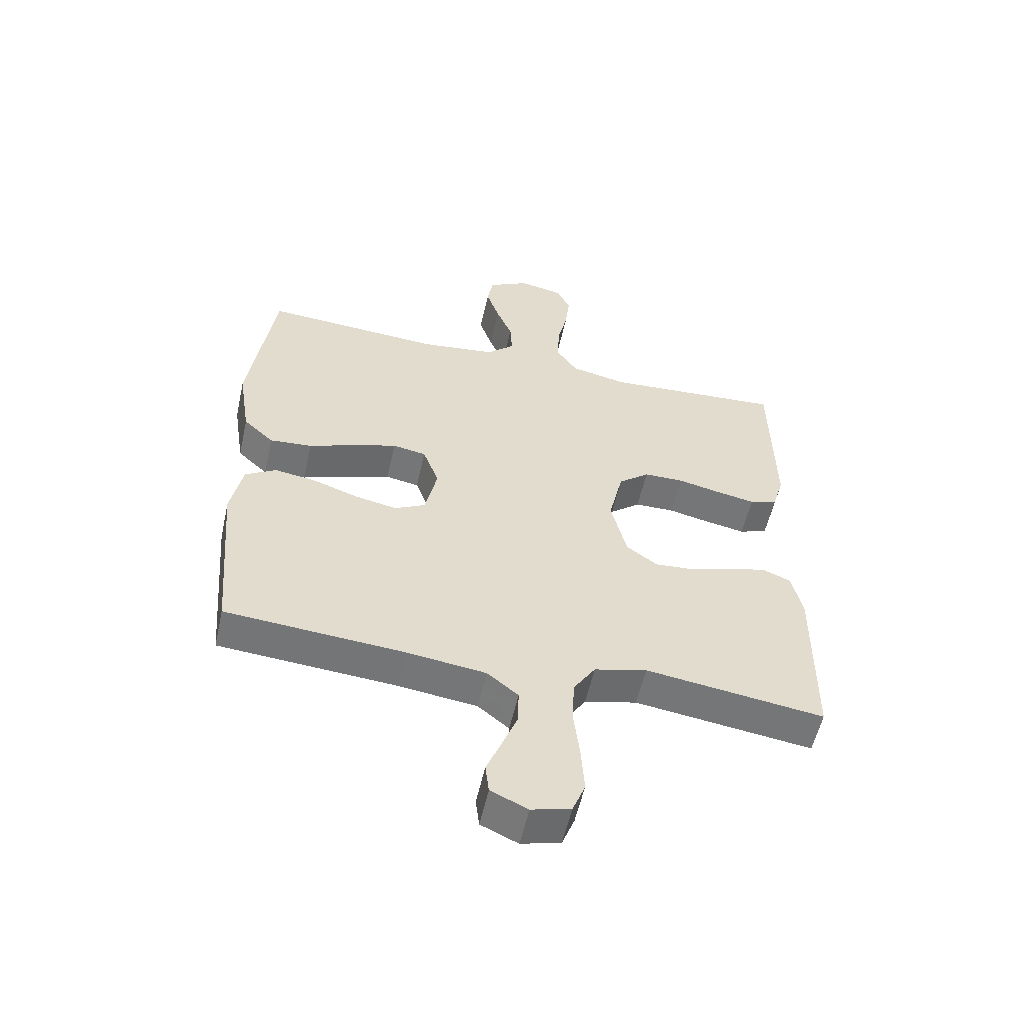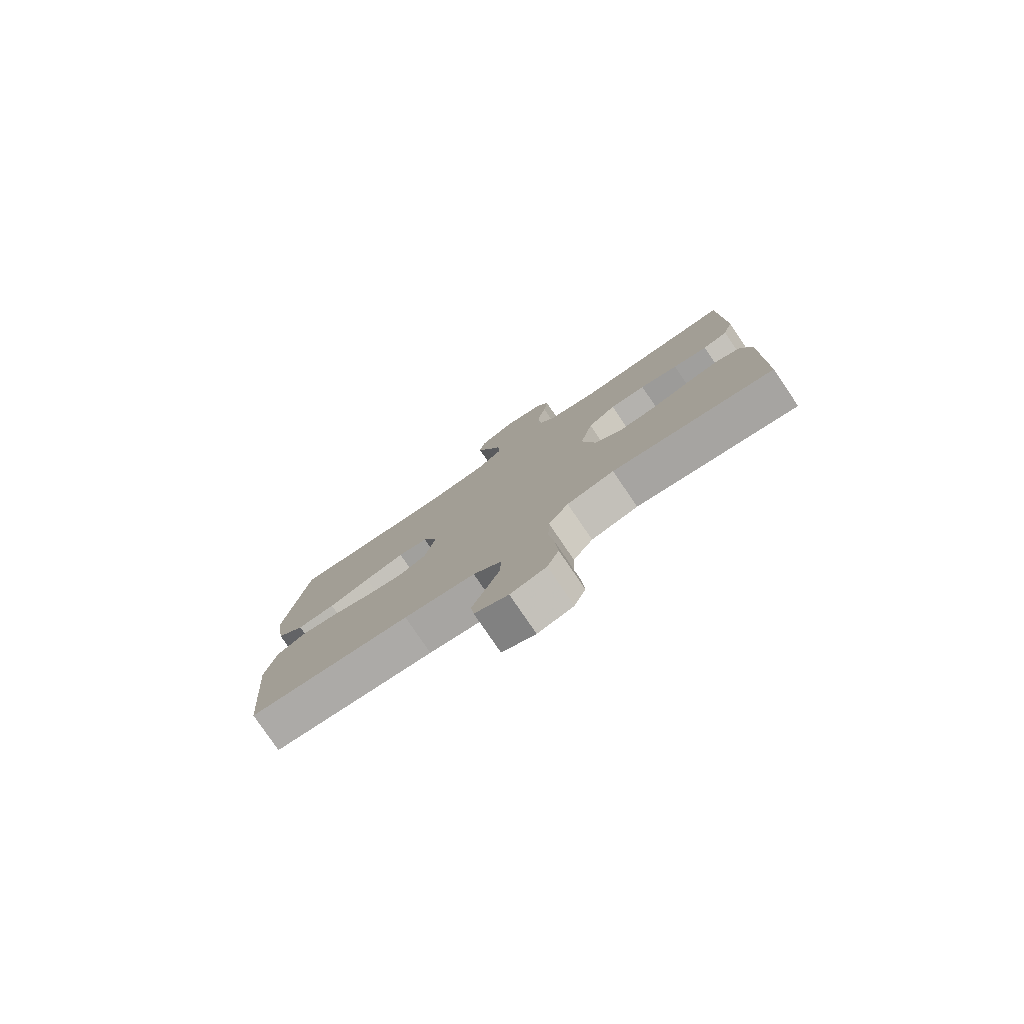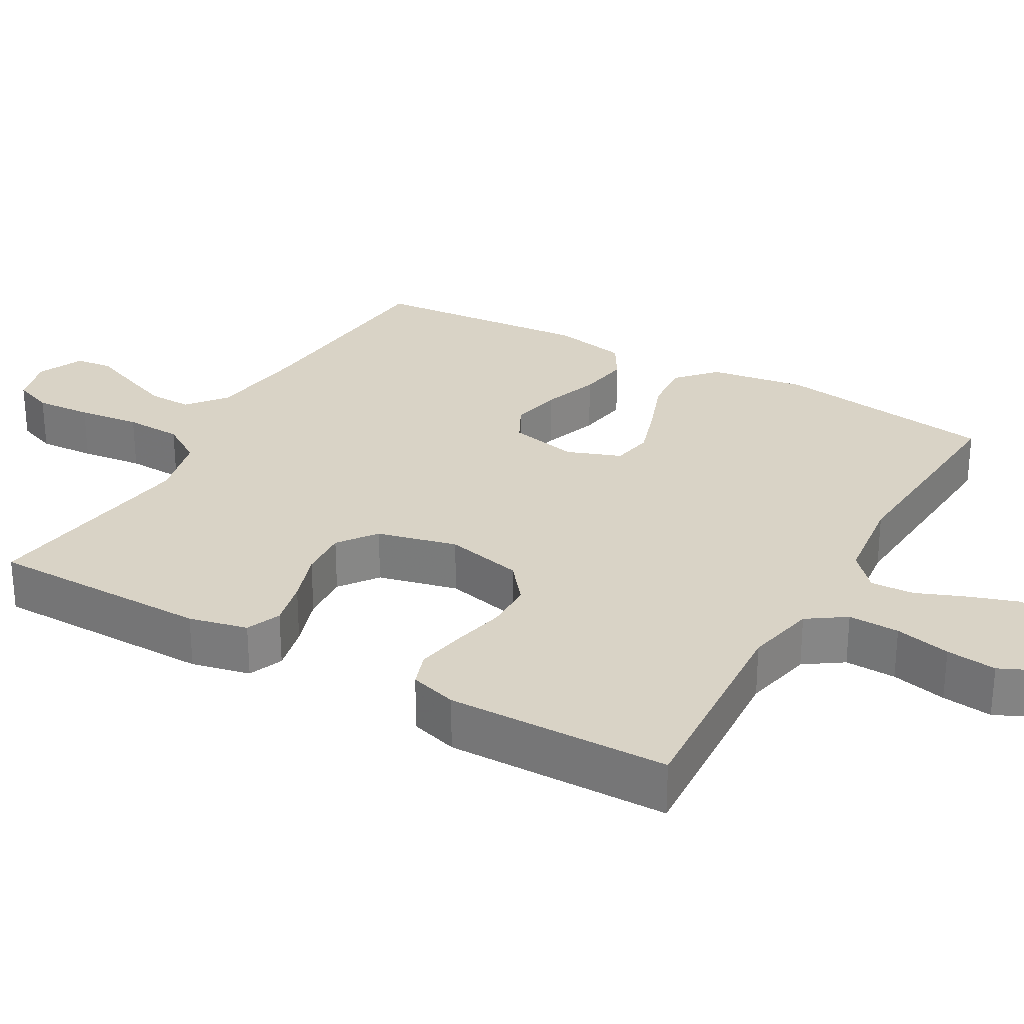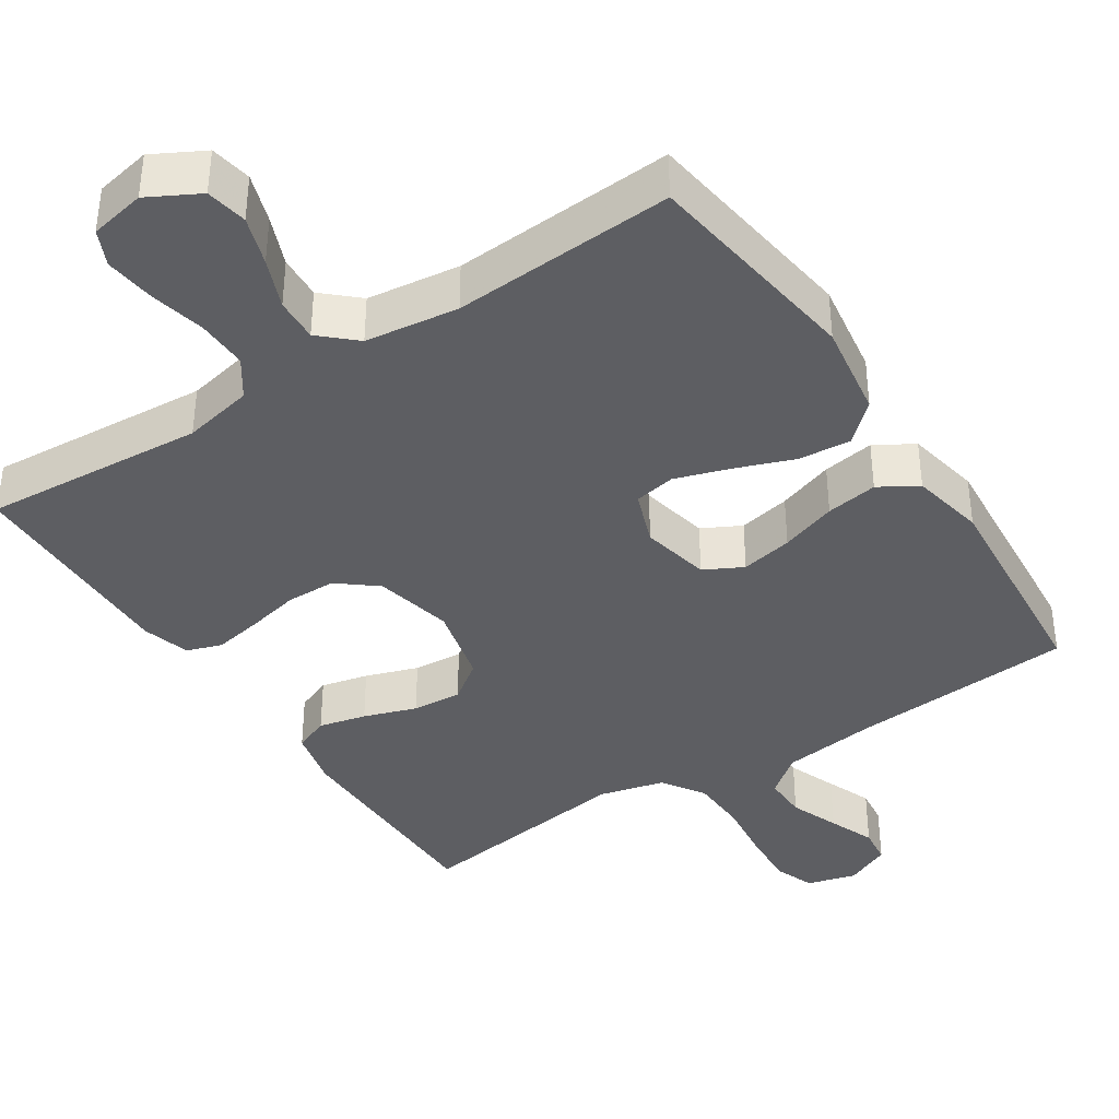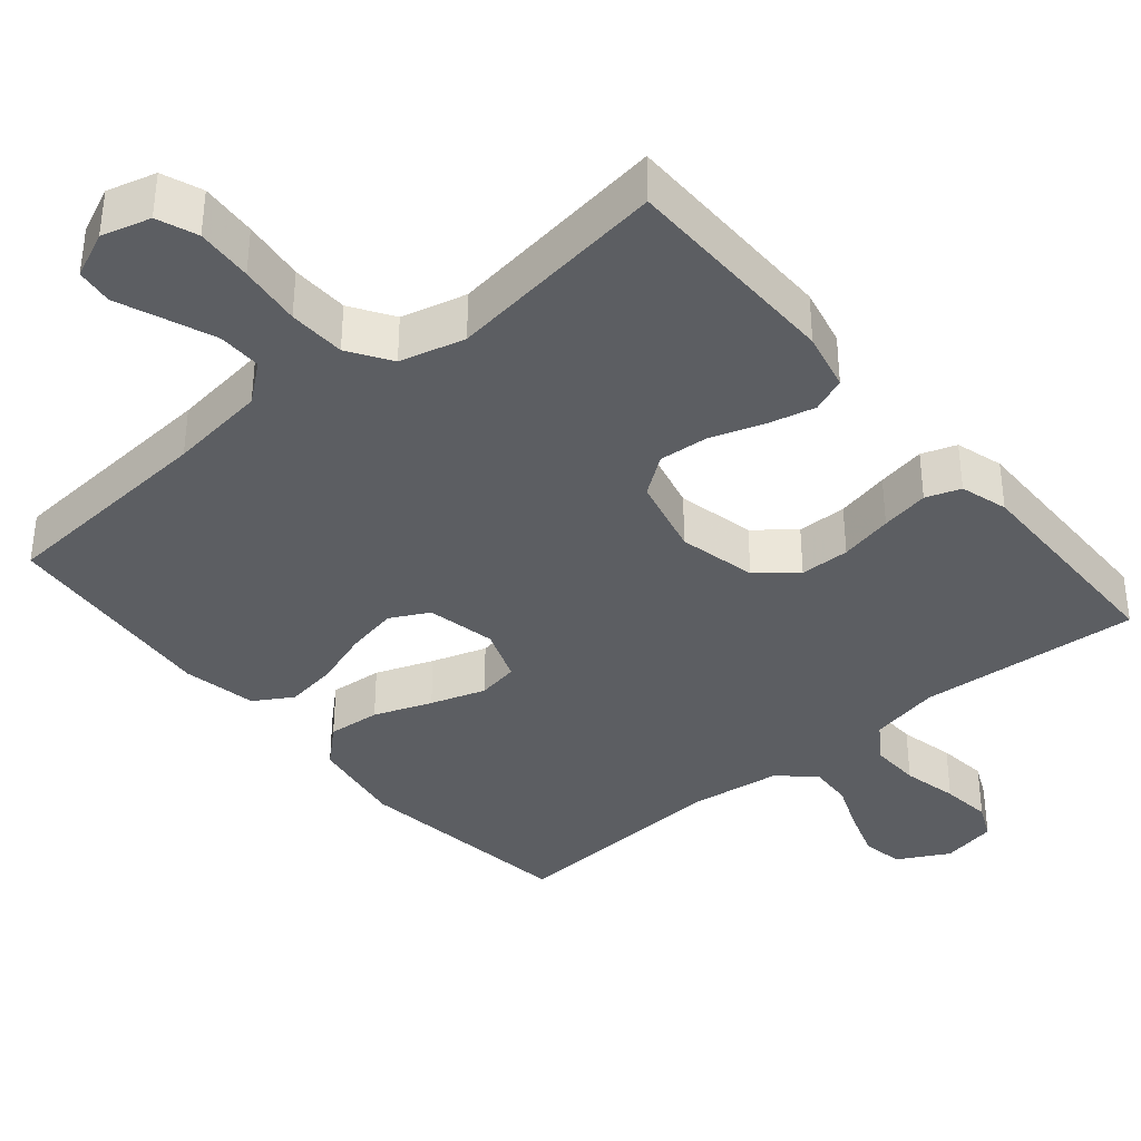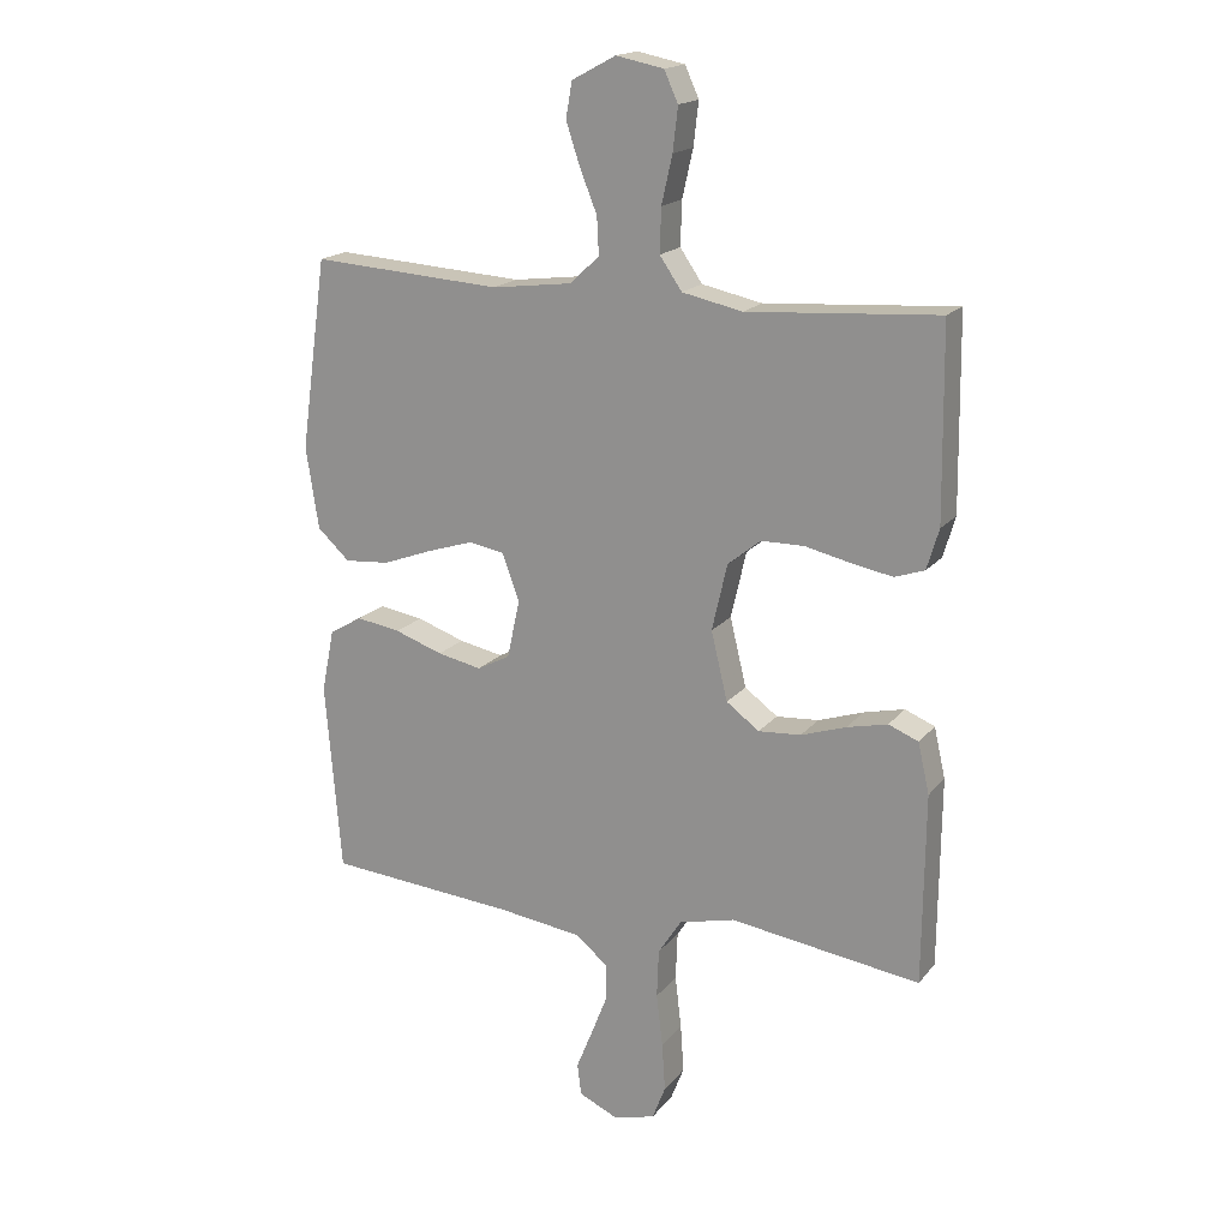
<metadata>
{"format":"obj","ext":"obj","renderer":"f3d","projection":"perspective","resolution":1024,"background":"white","views":[{"elev":-56.1,"azim":167.5,"up":"+Z"},{"elev":-79.2,"azim":-145.8,"up":"+Z"},{"elev":28.3,"azim":-60.3,"up":"+Y"},{"elev":-38.9,"azim":33.1,"up":"+Y"},{"elev":-37.5,"azim":-140.1,"up":"+Y"},{"elev":17.9,"azim":-153.8,"up":"+Z"}]}
</metadata>
<code>
v -0.5 0.07 -0.5
v -0.503 0.07 -0.2
v -0.485 0.07 -0.121
v -0.438 0.07 -0.102
v -0.374 0.07 -0.117
v -0.303 0.07 -0.141
v -0.236 0.07 -0.146
v -0.184 0.07 -0.108
v -0.158 0.07 0
v -0.182 0.07 0.105
v -0.234 0.07 0.147
v -0.301 0.07 0.148
v -0.373 0.07 0.132
v -0.438 0.07 0.12
v -0.485 0.07 0.136
v -0.504 0.07 0.2
v -0.5 0.07 0.5
v -0.2 0.07 0.479
v -0.105 0.07 0.499
v -0.07 0.07 0.55
v -0.072 0.07 0.619
v -0.089 0.07 0.694
v -0.097 0.07 0.762
v -0.075 0.07 0.81
v 0 0.07 0.825
v 0.069 0.07 0.788
v 0.079 0.07 0.732
v 0.057 0.07 0.666
v 0.03 0.07 0.599
v 0.027 0.07 0.54
v 0.074 0.07 0.497
v 0.2 0.07 0.481
v 0.5 0.07 0.5
v 0.542 0.07 0.2
v 0.522 0.07 0.071
v 0.471 0.07 0.024
v 0.4 0.07 0.03
v 0.322 0.07 0.059
v 0.248 0.07 0.083
v 0.192 0.07 0.073
v 0.165 0.07 0
v 0.185 0.07 -0.093
v 0.237 0.07 -0.12
v 0.307 0.07 -0.106
v 0.383 0.07 -0.08
v 0.453 0.07 -0.069
v 0.505 0.07 -0.1
v 0.525 0.07 -0.2
v 0.5 0.07 -0.5
v 0.2 0.07 -0.523
v 0.068 0.07 -0.54
v 0.016 0.07 -0.582
v 0.017 0.07 -0.641
v 0.043 0.07 -0.707
v 0.068 0.07 -0.769
v 0.062 0.07 -0.819
v 0 0.07 -0.847
v -0.066 0.07 -0.829
v -0.087 0.07 -0.775
v -0.082 0.07 -0.699
v -0.072 0.07 -0.615
v -0.075 0.07 -0.538
v -0.112 0.07 -0.481
v -0.2 0.07 -0.459
v -0.5 0 -0.5
v -0.503 0 -0.2
v -0.485 0 -0.121
v -0.438 0 -0.102
v -0.374 0 -0.117
v -0.303 0 -0.141
v -0.236 0 -0.146
v -0.184 0 -0.108
v -0.158 0 0
v -0.182 0 0.105
v -0.234 0 0.147
v -0.301 0 0.148
v -0.373 0 0.132
v -0.438 0 0.12
v -0.485 0 0.136
v -0.504 0 0.2
v -0.5 0 0.5
v -0.2 0 0.479
v -0.105 0 0.499
v -0.07 0 0.55
v -0.072 0 0.619
v -0.089 0 0.694
v -0.097 0 0.762
v -0.075 0 0.81
v 0 0 0.825
v 0.069 0 0.788
v 0.079 0 0.732
v 0.057 0 0.666
v 0.03 0 0.599
v 0.027 0 0.54
v 0.074 0 0.497
v 0.2 0 0.481
v 0.5 0 0.5
v 0.542 0 0.2
v 0.522 0 0.071
v 0.471 0 0.024
v 0.4 0 0.03
v 0.322 0 0.059
v 0.248 0 0.083
v 0.192 0 0.073
v 0.165 0 0
v 0.185 0 -0.093
v 0.237 0 -0.12
v 0.307 0 -0.106
v 0.383 0 -0.08
v 0.453 0 -0.069
v 0.505 0 -0.1
v 0.525 0 -0.2
v 0.5 0 -0.5
v 0.2 0 -0.523
v 0.068 0 -0.54
v 0.016 0 -0.582
v 0.017 0 -0.641
v 0.043 0 -0.707
v 0.068 0 -0.769
v 0.062 0 -0.819
v 0 0 -0.847
v -0.066 0 -0.829
v -0.087 0 -0.775
v -0.082 0 -0.699
v -0.072 0 -0.615
v -0.075 0 -0.538
v -0.112 0 -0.481
v -0.2 0 -0.459
f 58 59 60 61
f 56 57 58 61
f 54 55 56 61
f 53 54 61 62
f 52 53 62 63
f 47 48 49 50
f 47 50 51
f 44 45 46 47
f 43 44 47 51
f 42 43 51 52
f 35 36 37 38
f 35 38 39
f 32 33 34 35
f 31 32 35 39
f 30 31 39 40
f 26 27 28 29
f 24 25 26 29
f 24 29 30
f 21 22 23 24
f 20 21 24 30
f 19 20 30 40
f 15 16 17 18
f 12 13 14 15
f 12 15 18 19
f 3 4 5 6
f 1 2 3 6
f 64 1 6 7
f 63 64 7 8
f 41 42 52 63
f 41 63 8 9
f 40 41 9 10
f 19 40 10 11
f 11 12 19
f 125 124 123 122
f 125 122 121 120
f 125 120 119 118
f 126 125 118 117
f 127 126 117 116
f 114 113 112 111
f 115 114 111
f 111 110 109 108
f 115 111 108 107
f 116 115 107 106
f 102 101 100 99
f 103 102 99
f 99 98 97 96
f 103 99 96 95
f 104 103 95 94
f 93 92 91 90
f 93 90 89 88
f 94 93 88
f 88 87 86 85
f 94 88 85 84
f 104 94 84 83
f 82 81 80 79
f 79 78 77 76
f 83 82 79 76
f 70 69 68 67
f 70 67 66 65
f 71 70 65 128
f 72 71 128 127
f 127 116 106 105
f 73 72 127 105
f 74 73 105 104
f 75 74 104 83
f 83 76 75
f 1 65 66 2
f 2 66 67 3
f 3 67 68 4
f 4 68 69 5
f 5 69 70 6
f 6 70 71 7
f 7 71 72 8
f 8 72 73 9
f 9 73 74 10
f 10 74 75 11
f 11 75 76 12
f 12 76 77 13
f 13 77 78 14
f 14 78 79 15
f 15 79 80 16
f 16 80 81 17
f 17 81 82 18
f 18 82 83 19
f 19 83 84 20
f 20 84 85 21
f 21 85 86 22
f 22 86 87 23
f 23 87 88 24
f 24 88 89 25
f 25 89 90 26
f 26 90 91 27
f 27 91 92 28
f 28 92 93 29
f 29 93 94 30
f 30 94 95 31
f 31 95 96 32
f 32 96 97 33
f 33 97 98 34
f 34 98 99 35
f 35 99 100 36
f 36 100 101 37
f 37 101 102 38
f 38 102 103 39
f 39 103 104 40
f 40 104 105 41
f 41 105 106 42
f 42 106 107 43
f 43 107 108 44
f 44 108 109 45
f 45 109 110 46
f 46 110 111 47
f 47 111 112 48
f 48 112 113 49
f 49 113 114 50
f 50 114 115 51
f 51 115 116 52
f 52 116 117 53
f 53 117 118 54
f 54 118 119 55
f 55 119 120 56
f 56 120 121 57
f 57 121 122 58
f 58 122 123 59
f 59 123 124 60
f 60 124 125 61
f 61 125 126 62
f 62 126 127 63
f 63 127 128 64
f 64 128 65 1

</code>
